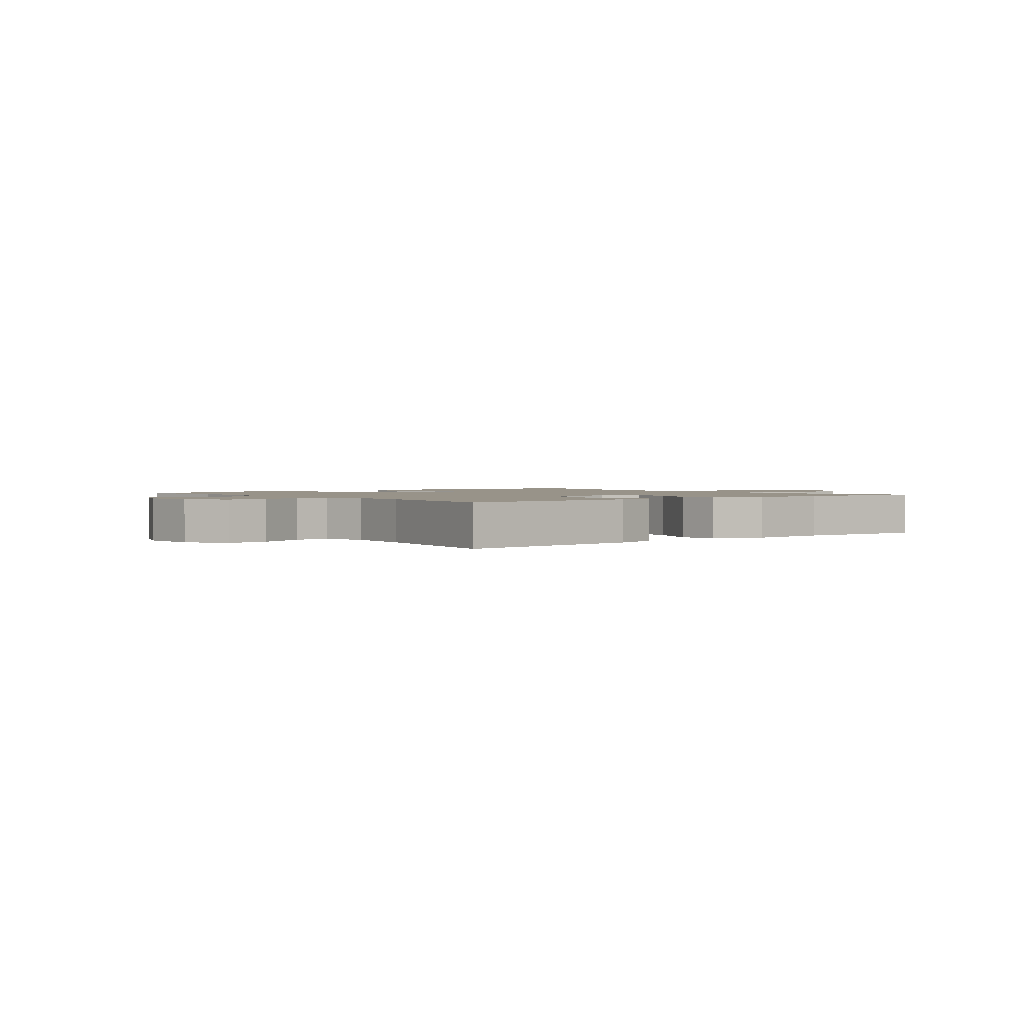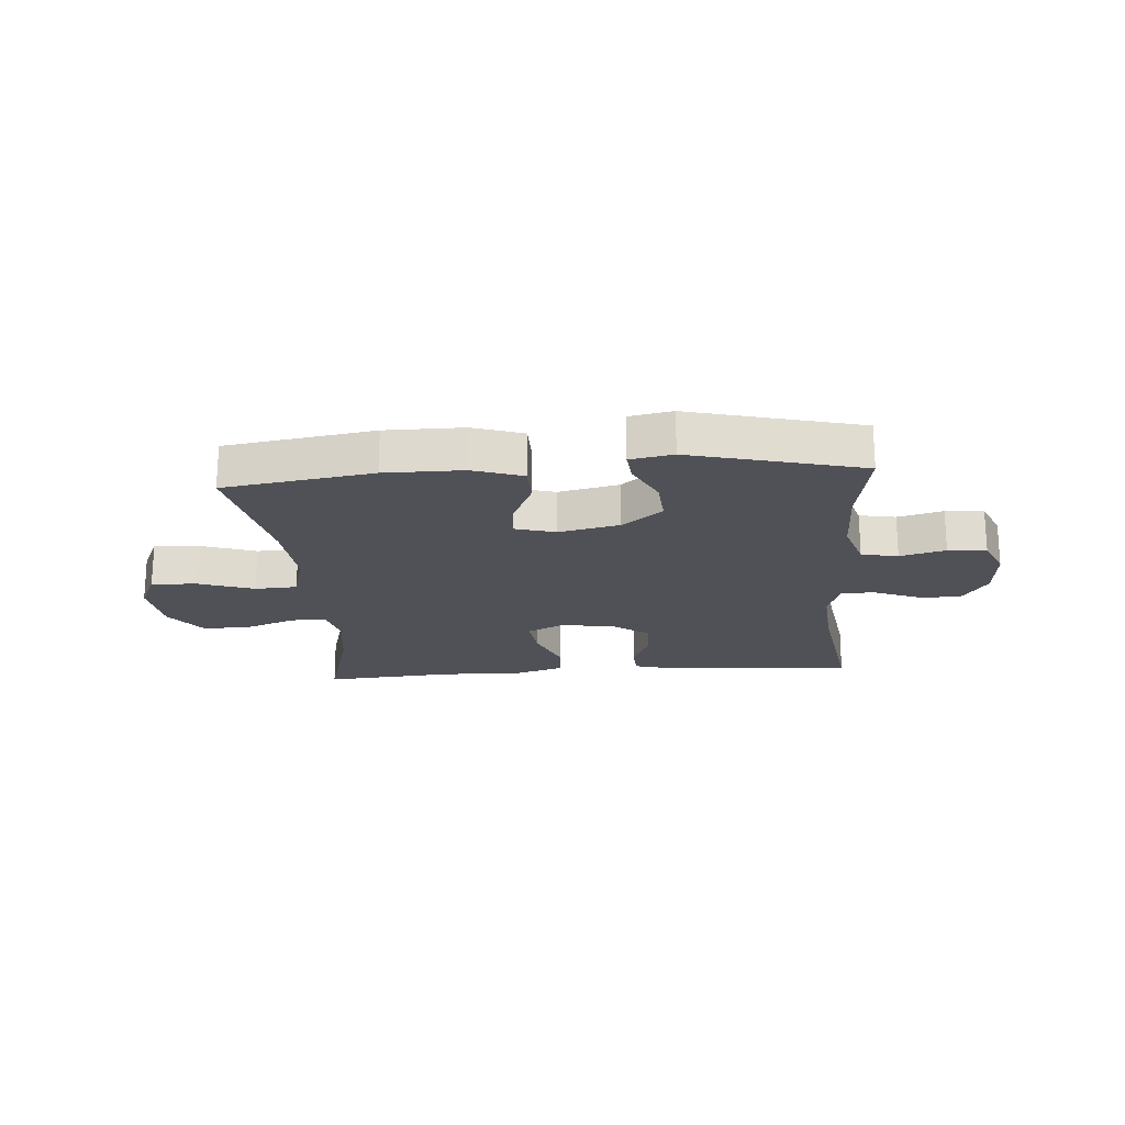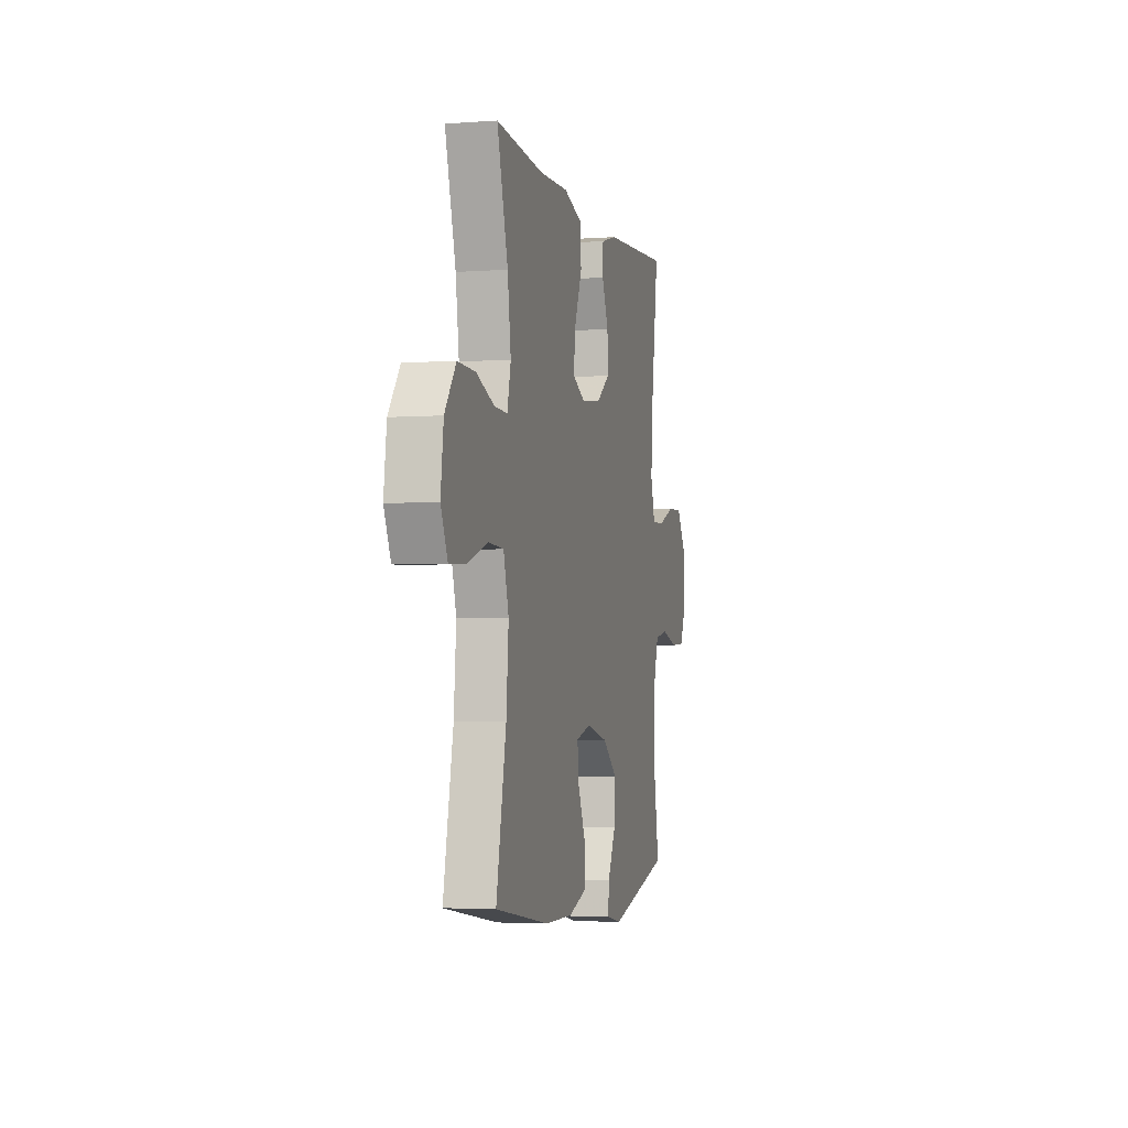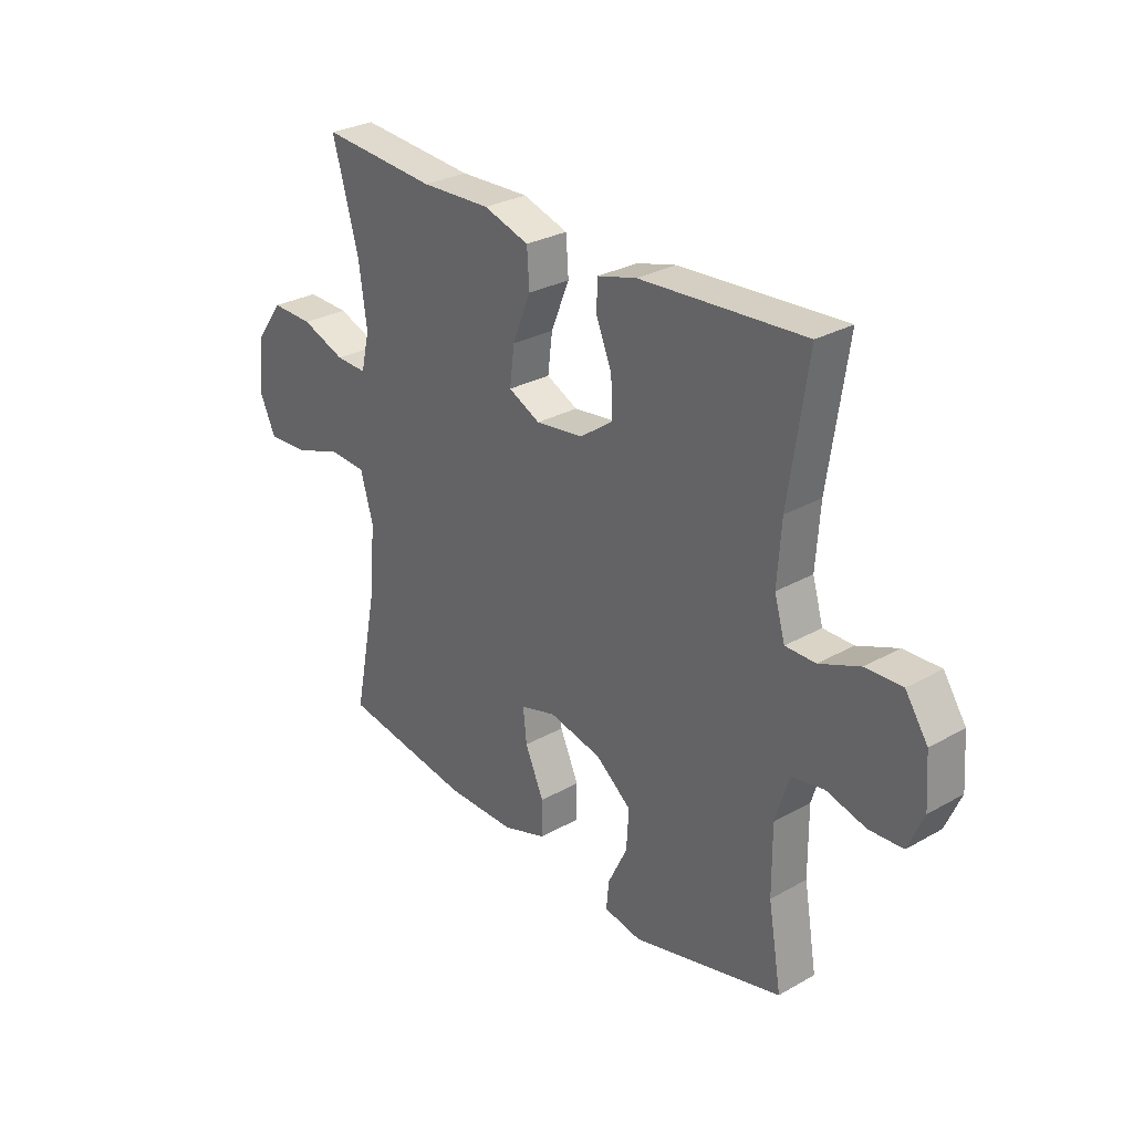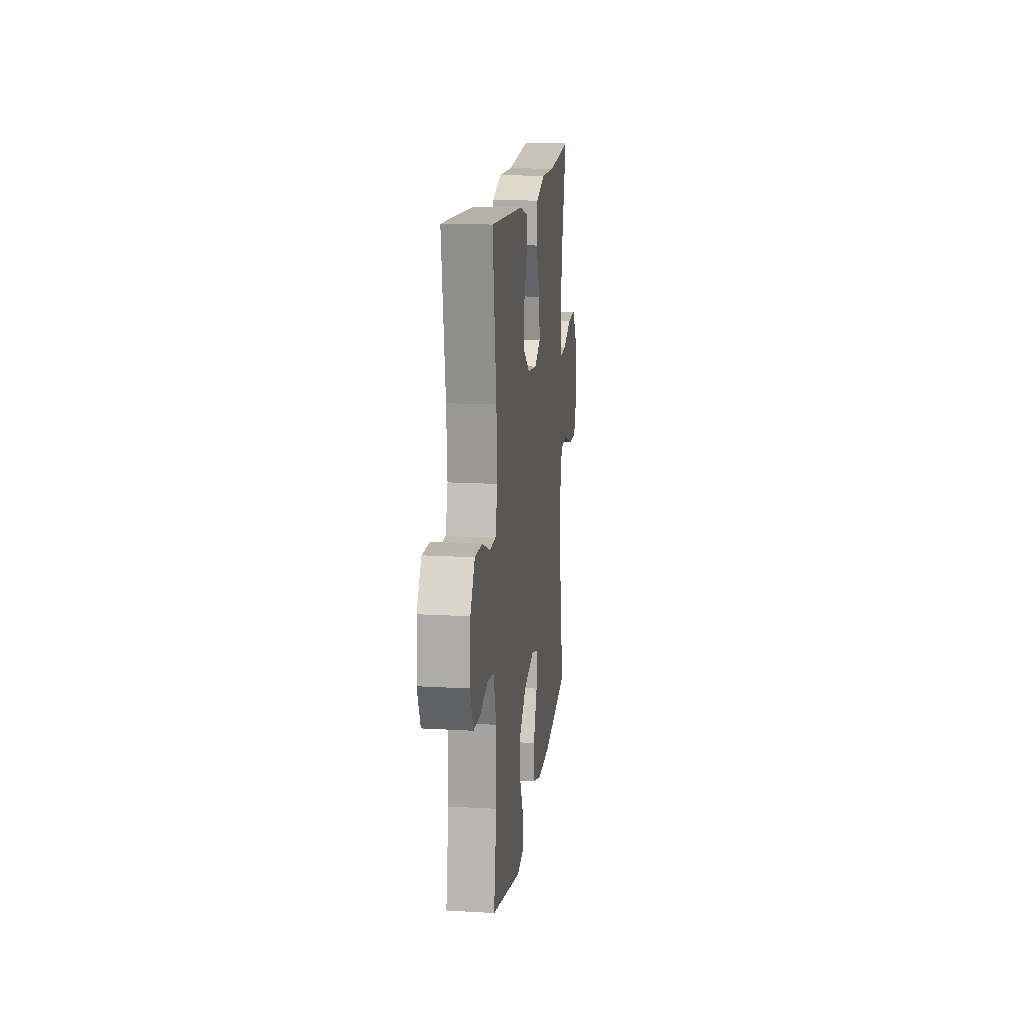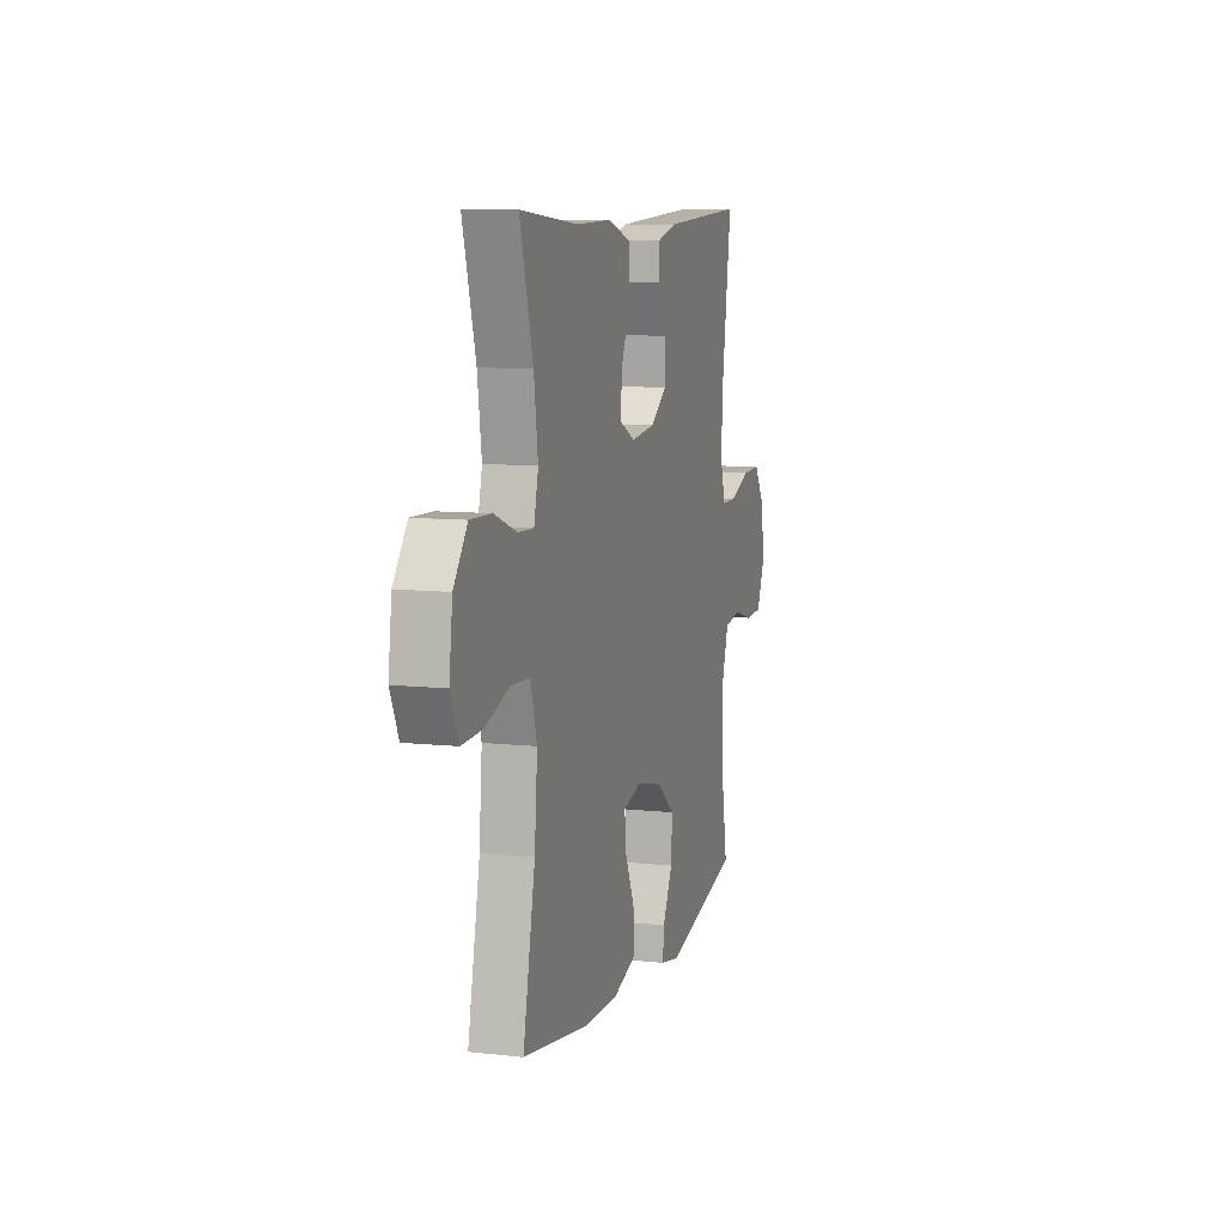
<metadata>
{"format":"obj","ext":"obj","renderer":"f3d","projection":"perspective","resolution":1024,"background":"white","views":[{"elev":1.6,"azim":-38.6,"up":"+Y"},{"elev":-20.3,"azim":-175.6,"up":"+Y"},{"elev":-3.4,"azim":103.9,"up":"+Z"},{"elev":28.9,"azim":-130.1,"up":"+Z"},{"elev":15.7,"azim":-83.1,"up":"+Z"},{"elev":8.8,"azim":106.4,"up":"+Z"}]}
</metadata>
<code>
v 0.5 0.07 -0.5
v 0.243 0.07 -0.54
v 0.108 0.07 -0.54
v 0.022 0.07 -0.511
v 0.021 0.07 -0.442
v 0.058 0.07 -0.359
v 0.065 0.07 -0.294
v -0.005 0.07 -0.274
v -0.109 0.07 -0.297
v -0.179 0.07 -0.353
v -0.174 0.07 -0.43
v -0.136 0.07 -0.508
v -0.131 0.07 -0.562
v -0.205 0.07 -0.576
v -0.5 0.07 -0.5
v -0.474 0.07 -0.348
v -0.473 0.07 -0.219
v -0.5 0.07 -0.132
v -0.563 0.07 -0.12
v -0.641 0.07 -0.141
v -0.707 0.07 -0.137
v -0.737 0.07 -0.067
v -0.73 0.07 0.029
v -0.686 0.07 0.095
v -0.614 0.07 0.092
v -0.535 0.07 0.06
v -0.476 0.07 0.06
v -0.455 0.07 0.132
v -0.463 0.07 0.247
v -0.5 0.07 0.5
v -0.178 0.07 0.479
v -0.101 0.07 0.458
v -0.099 0.07 0.402
v -0.13 0.07 0.328
v -0.133 0.07 0.257
v -0.068 0.07 0.21
v 0.025 0.07 0.198
v 0.087 0.07 0.228
v 0.078 0.07 0.301
v 0.042 0.07 0.389
v 0.047 0.07 0.459
v 0.136 0.07 0.487
v 0.273 0.07 0.482
v 0.5 0.07 0.5
v 0.449 0.07 0.317
v 0.433 0.07 0.202
v 0.45 0.07 0.13
v 0.511 0.07 0.132
v 0.597 0.07 0.164
v 0.68 0.07 0.166
v 0.733 0.07 0.094
v 0.746 0.07 -0.009
v 0.714 0.07 -0.079
v 0.635 0.07 -0.075
v 0.54 0.07 -0.042
v 0.467 0.07 -0.046
v 0.442 0.07 -0.133
v 0.453 0.07 -0.266
v 0.5 0 -0.5
v 0.243 0 -0.54
v 0.108 0 -0.54
v 0.022 0 -0.511
v 0.021 0 -0.442
v 0.058 0 -0.359
v 0.065 0 -0.294
v -0.005 0 -0.274
v -0.109 0 -0.297
v -0.179 0 -0.353
v -0.174 0 -0.43
v -0.136 0 -0.508
v -0.131 0 -0.562
v -0.205 0 -0.576
v -0.5 0 -0.5
v -0.474 0 -0.348
v -0.473 0 -0.219
v -0.5 0 -0.132
v -0.563 0 -0.12
v -0.641 0 -0.141
v -0.707 0 -0.137
v -0.737 0 -0.067
v -0.73 0 0.029
v -0.686 0 0.095
v -0.614 0 0.092
v -0.535 0 0.06
v -0.476 0 0.06
v -0.455 0 0.132
v -0.463 0 0.247
v -0.5 0 0.5
v -0.178 0 0.479
v -0.101 0 0.458
v -0.099 0 0.402
v -0.13 0 0.328
v -0.133 0 0.257
v -0.068 0 0.21
v 0.025 0 0.198
v 0.087 0 0.228
v 0.078 0 0.301
v 0.042 0 0.389
v 0.047 0 0.459
v 0.136 0 0.487
v 0.273 0 0.482
v 0.5 0 0.5
v 0.449 0 0.317
v 0.433 0 0.202
v 0.45 0 0.13
v 0.511 0 0.132
v 0.597 0 0.164
v 0.68 0 0.166
v 0.733 0 0.094
v 0.746 0 -0.009
v 0.714 0 -0.079
v 0.635 0 -0.075
v 0.54 0 -0.042
v 0.467 0 -0.046
v 0.442 0 -0.133
v 0.453 0 -0.266
f 53 54 55
f 52 53 55
f 51 52 55
f 50 51 55
f 49 50 55
f 48 49 55
f 47 48 55 56
f 46 47 56 57
f 43 44 45
f 43 45 46
f 42 43 46
f 41 42 46
f 40 41 46
f 39 40 46
f 38 39 46 57
f 32 33 34
f 31 32 34
f 30 31 34
f 29 30 34
f 28 29 34 35
f 27 28 35 36
f 24 25 26
f 23 24 26
f 22 23 26
f 21 22 26
f 20 21 26
f 19 20 26
f 18 19 26 27
f 27 36 37
f 18 27 37
f 17 18 37
f 14 15 16
f 13 14 16
f 12 13 16
f 11 12 16
f 10 11 16 17
f 4 5 6
f 3 4 6
f 2 3 6
f 1 2 6
f 58 1 6
f 58 6 7
f 57 58 7 8
f 38 57 8 9
f 17 37 38
f 10 17 38
f 9 10 38
f 113 112 111
f 113 111 110
f 113 110 109
f 113 109 108
f 113 108 107
f 113 107 106
f 114 113 106 105
f 115 114 105 104
f 103 102 101
f 104 103 101
f 104 101 100
f 104 100 99
f 104 99 98
f 104 98 97
f 115 104 97 96
f 92 91 90
f 92 90 89
f 92 89 88
f 92 88 87
f 93 92 87 86
f 94 93 86 85
f 84 83 82
f 84 82 81
f 84 81 80
f 84 80 79
f 84 79 78
f 84 78 77
f 85 84 77 76
f 95 94 85
f 95 85 76
f 95 76 75
f 74 73 72
f 74 72 71
f 74 71 70
f 74 70 69
f 75 74 69 68
f 64 63 62
f 64 62 61
f 64 61 60
f 64 60 59
f 64 59 116
f 65 64 116
f 66 65 116 115
f 67 66 115 96
f 96 95 75
f 96 75 68
f 96 68 67
f 1 59 60 2
f 2 60 61 3
f 3 61 62 4
f 4 62 63 5
f 5 63 64 6
f 6 64 65 7
f 7 65 66 8
f 8 66 67 9
f 9 67 68 10
f 10 68 69 11
f 11 69 70 12
f 12 70 71 13
f 13 71 72 14
f 14 72 73 15
f 15 73 74 16
f 16 74 75 17
f 17 75 76 18
f 18 76 77 19
f 19 77 78 20
f 20 78 79 21
f 21 79 80 22
f 22 80 81 23
f 23 81 82 24
f 24 82 83 25
f 25 83 84 26
f 26 84 85 27
f 27 85 86 28
f 28 86 87 29
f 29 87 88 30
f 30 88 89 31
f 31 89 90 32
f 32 90 91 33
f 33 91 92 34
f 34 92 93 35
f 35 93 94 36
f 36 94 95 37
f 37 95 96 38
f 38 96 97 39
f 39 97 98 40
f 40 98 99 41
f 41 99 100 42
f 42 100 101 43
f 43 101 102 44
f 44 102 103 45
f 45 103 104 46
f 46 104 105 47
f 47 105 106 48
f 48 106 107 49
f 49 107 108 50
f 50 108 109 51
f 51 109 110 52
f 52 110 111 53
f 53 111 112 54
f 54 112 113 55
f 55 113 114 56
f 56 114 115 57
f 57 115 116 58
f 58 116 59 1

</code>
